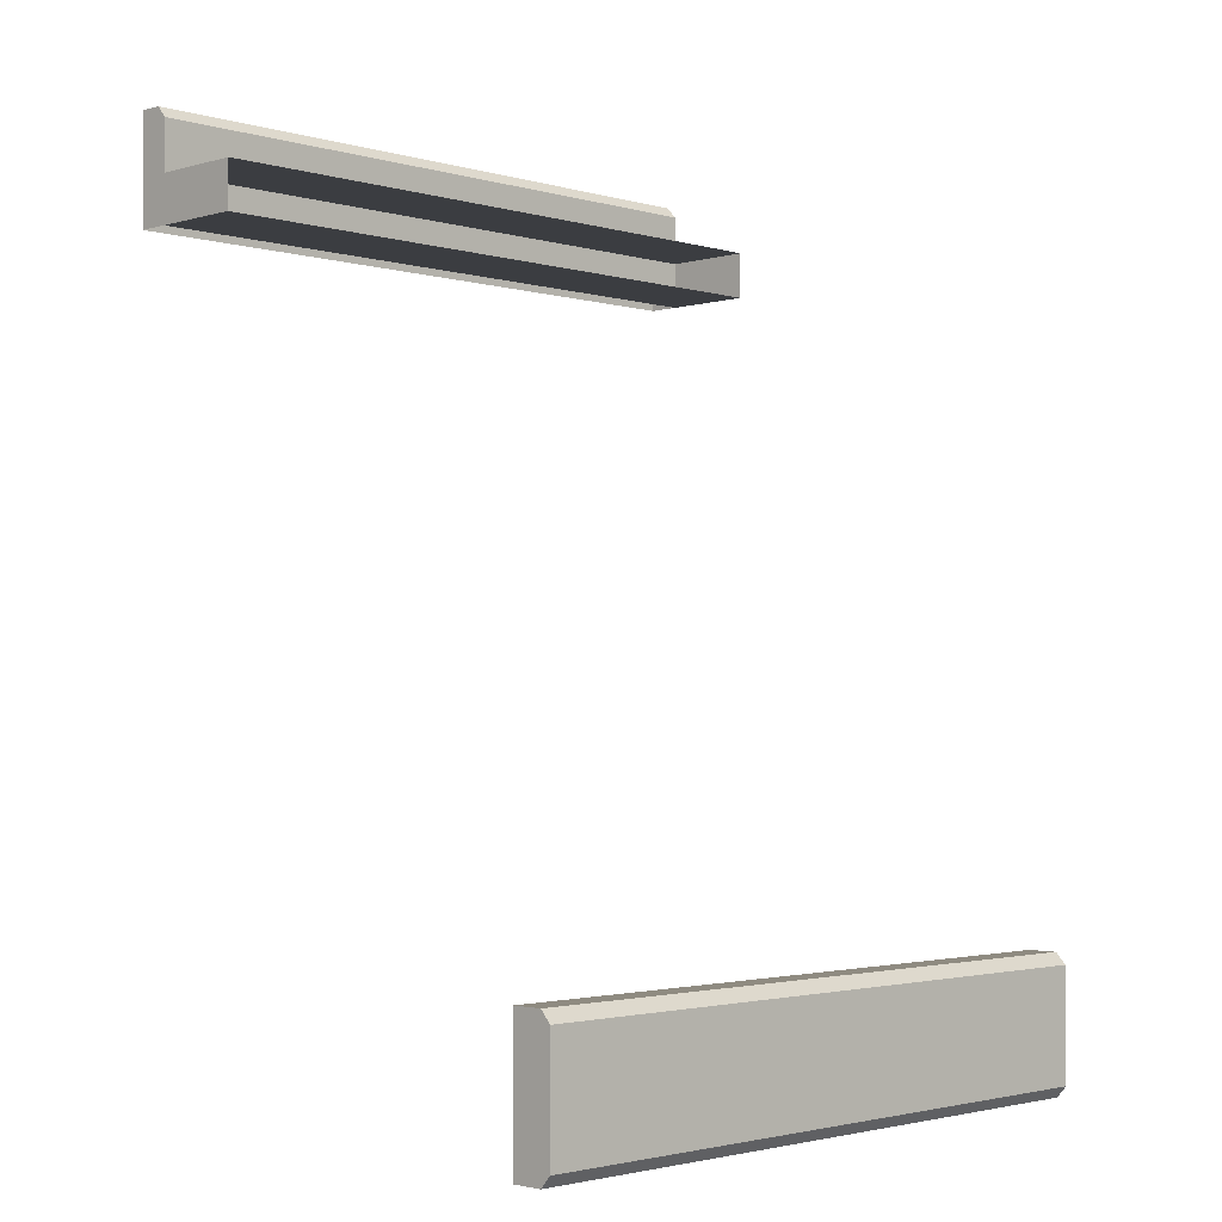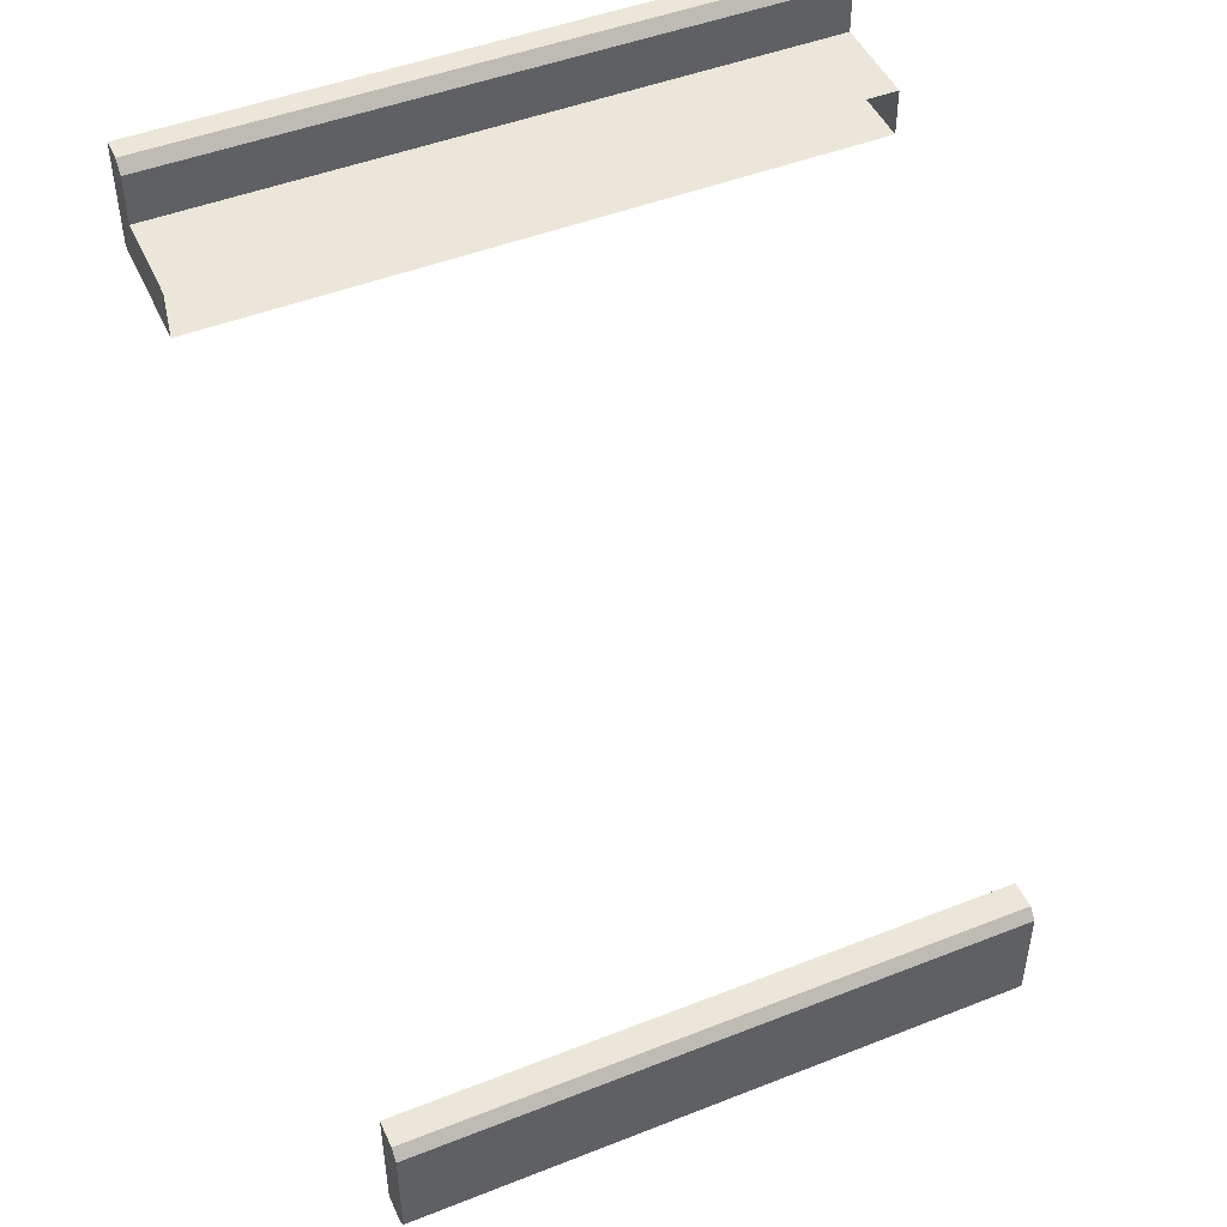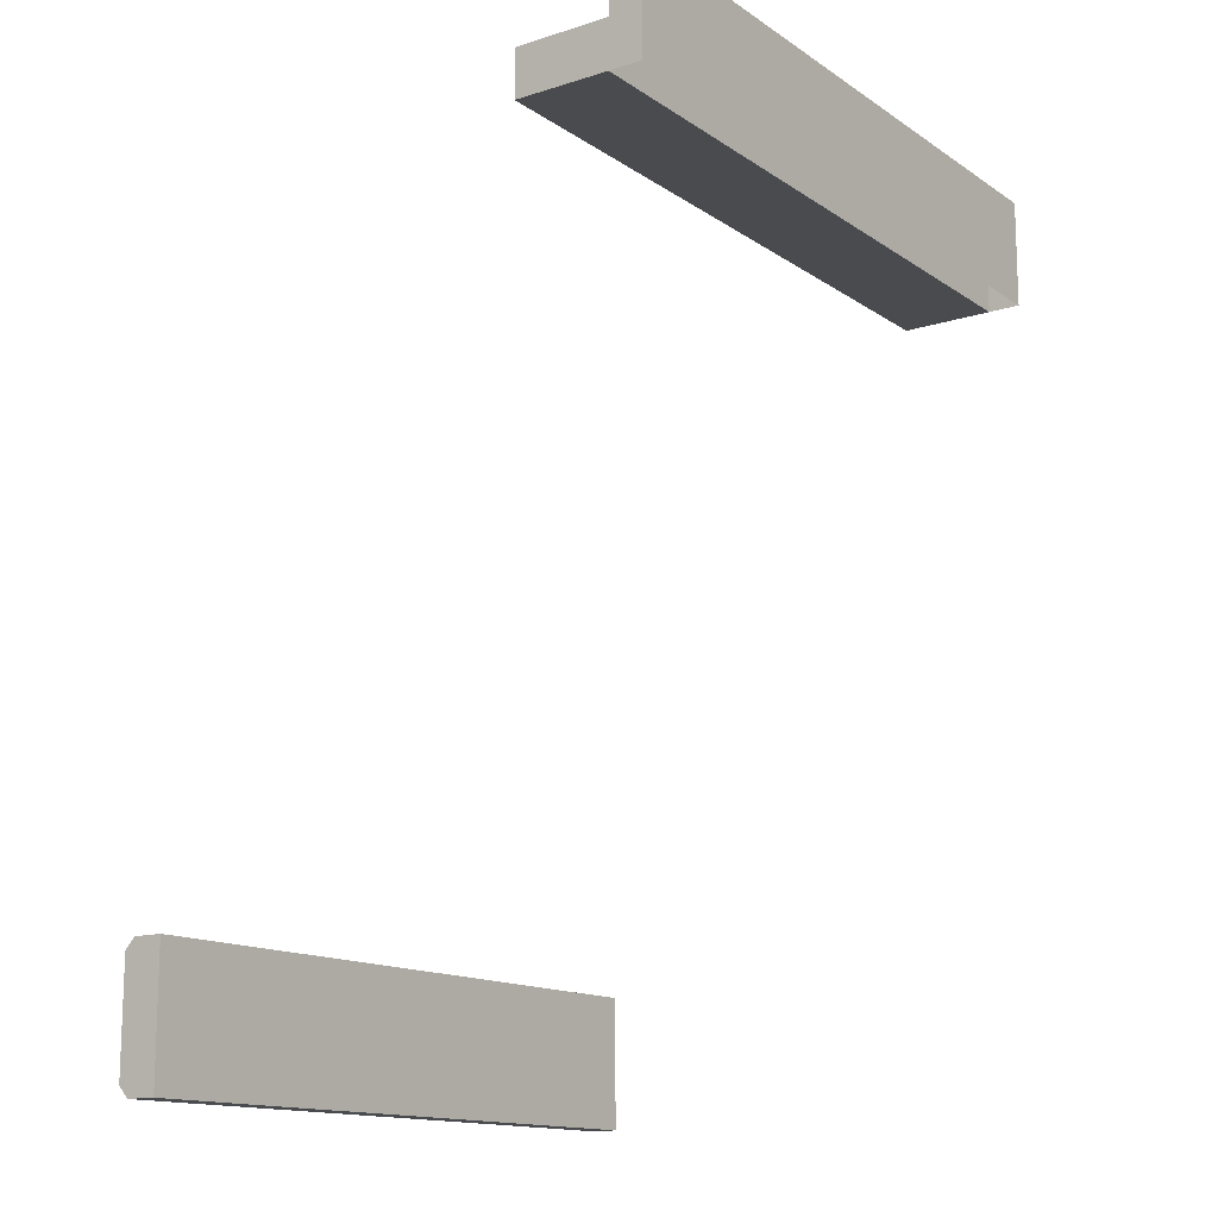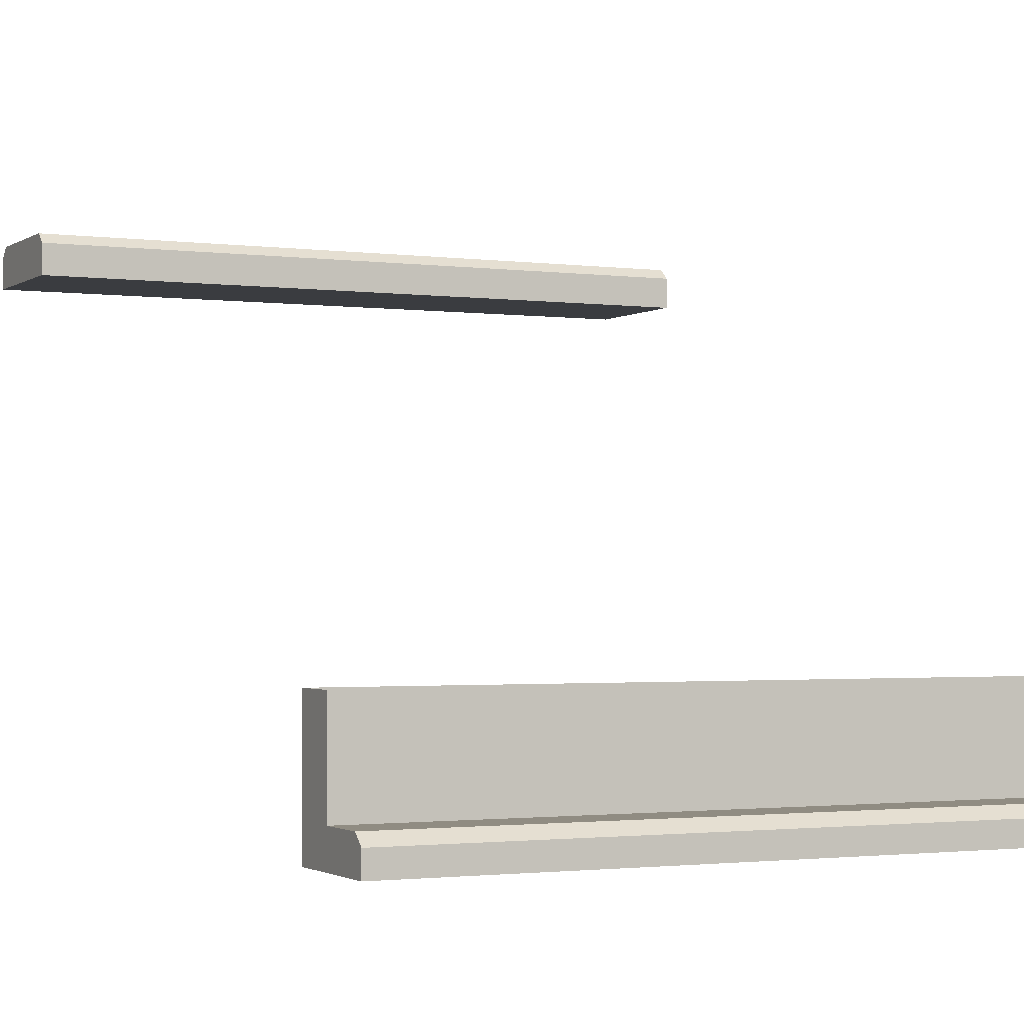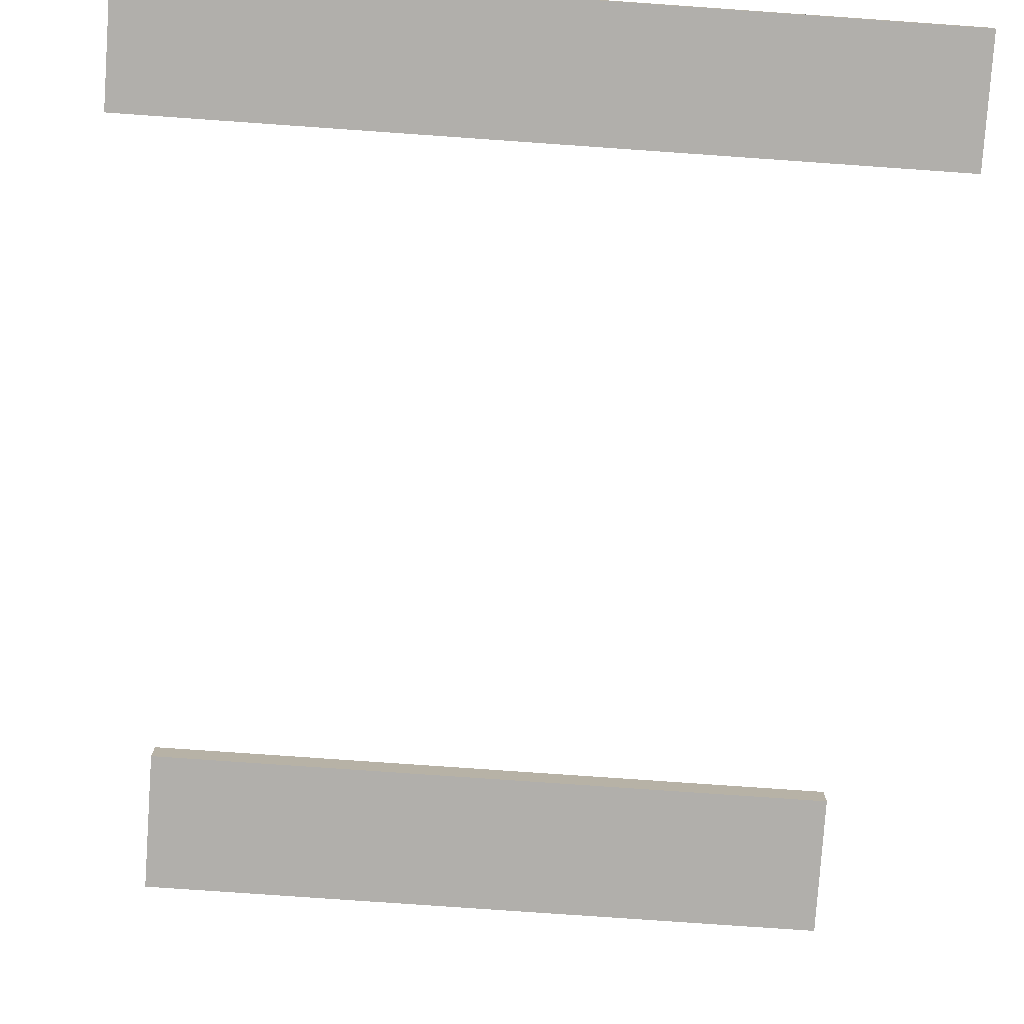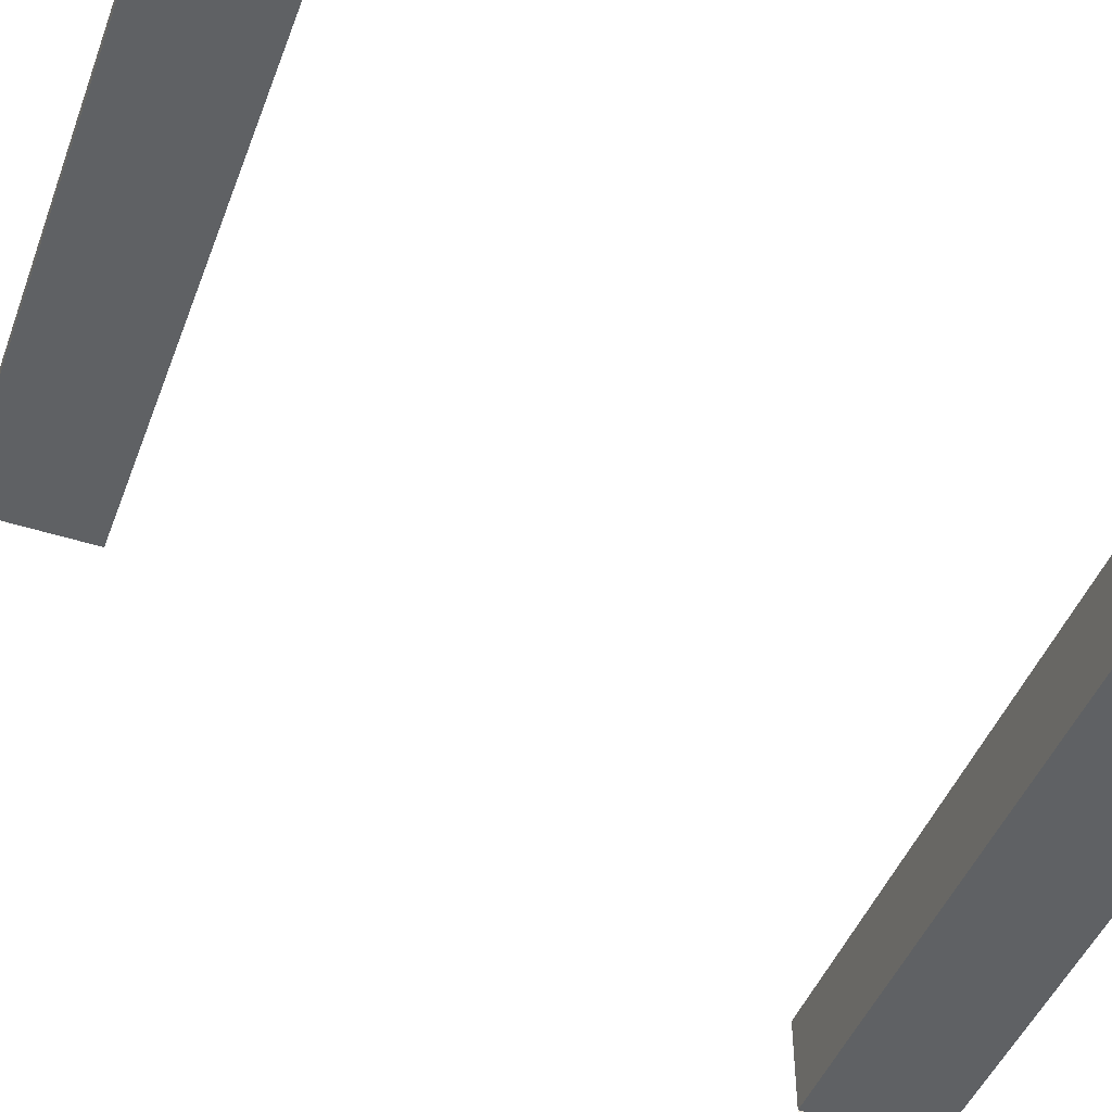
<metadata>
{"format":"obj","ext":"obj","renderer":"f3d","projection":"perspective","resolution":1024,"background":"white","views":[{"elev":-2.3,"azim":-45.3,"up":"+Y"},{"elev":47.8,"azim":-23.8,"up":"+Y"},{"elev":-14.1,"azim":125.0,"up":"+Y"},{"elev":-1.7,"azim":154.0,"up":"+Z"},{"elev":-78.1,"azim":176.0,"up":"+Z"},{"elev":-46.4,"azim":69.8,"up":"+Z"}]}
</metadata>
<code>
v -54.62 137.9 1.543
v 54.62 137.9 1.543
v 54.62 137.9 17
v -54.62 137.9 17
v 54.62 130.2 17
v -54.62 130.2 17
v 54.62 130.2 1.543
v -54.62 130.2 1.543
v -54.62 130.2 -0.1158
v 54.62 130.2 -0.1158
v -54.62 148.1 -0.1158
v 54.62 148.1 -0.1158
v -54.62 148.1 -3.816
v 54.62 148.1 -3.816
v -54.62 130.2 -3.816
v 54.62 130.2 -3.816
v -54.62 130.2 1.543
v 54.62 130.2 1.543
v 54.62 146.2 1.543
v -54.62 146.2 1.543
v -54.62 0 81.59
v 54.62 0 81.59
v -54.62 22.15 81.59
v 54.62 22.15 81.59
v -54.62 22.15 76.61
v 54.62 22.15 76.61
v -54.62 0 76.61
v 54.62 0 76.61
v -54.62 1.87 83.25
v 54.62 1.87 83.25
v 54.62 20.28 83.25
v -54.62 20.28 83.25
f 1 4 3 2
f 6 8 7 5
f 7 2 3 5
f 6 4 1 8
f 17 18 19 20
f 11 12 14 13
f 13 14 16 15
f 10 16 14 12
f 15 9 11 13
f 10 12 19 18
f 12 11 20 19
f 11 9 17 20
f 29 30 31 32
f 23 24 26 25
f 25 26 28 27
f 27 28 22 21
f 22 28 26 24
f 27 21 23 25
f 21 22 30 29
f 22 24 31 30
f 24 23 32 31
f 23 21 29 32

</code>
